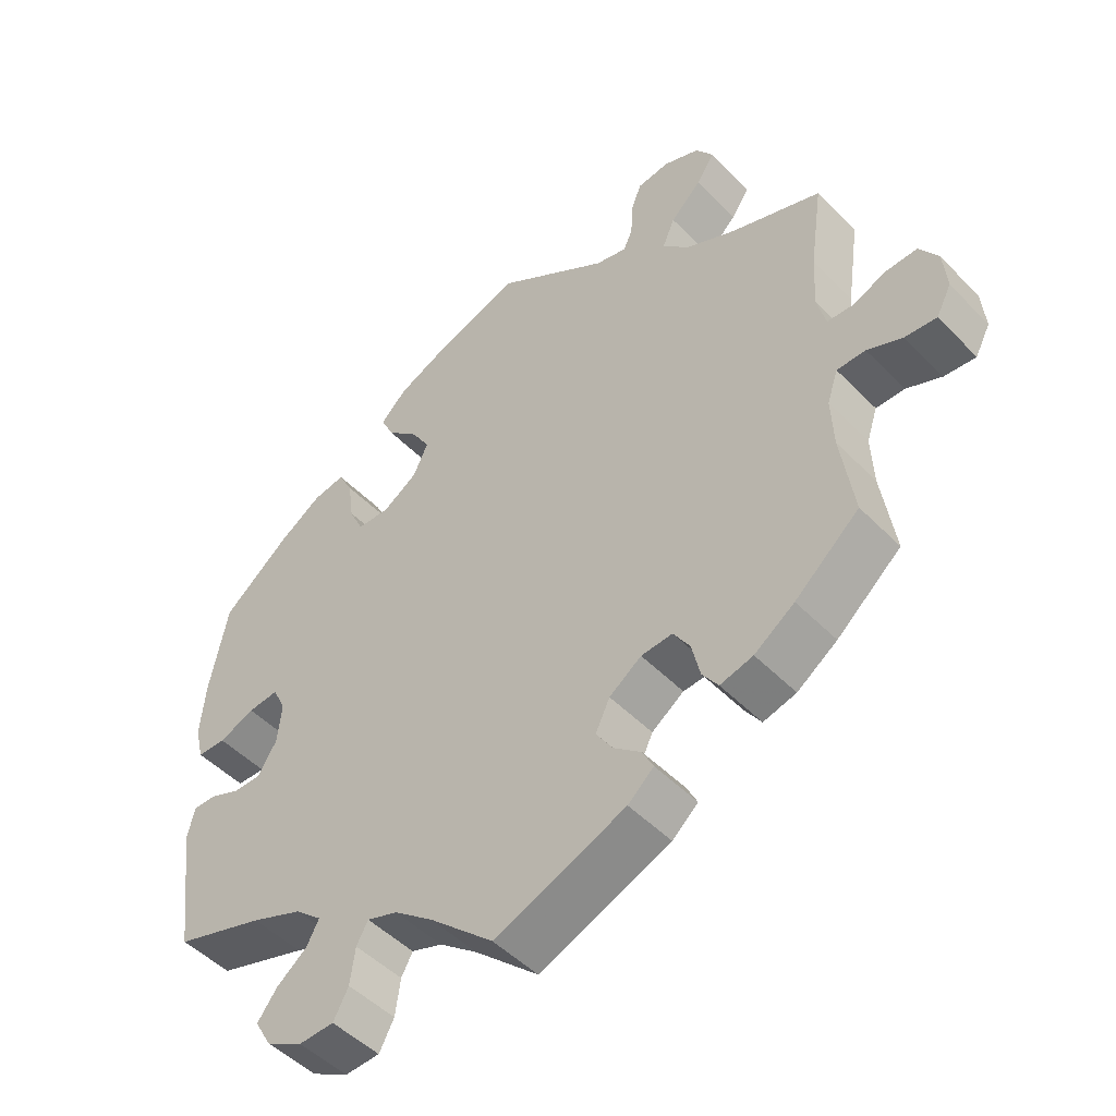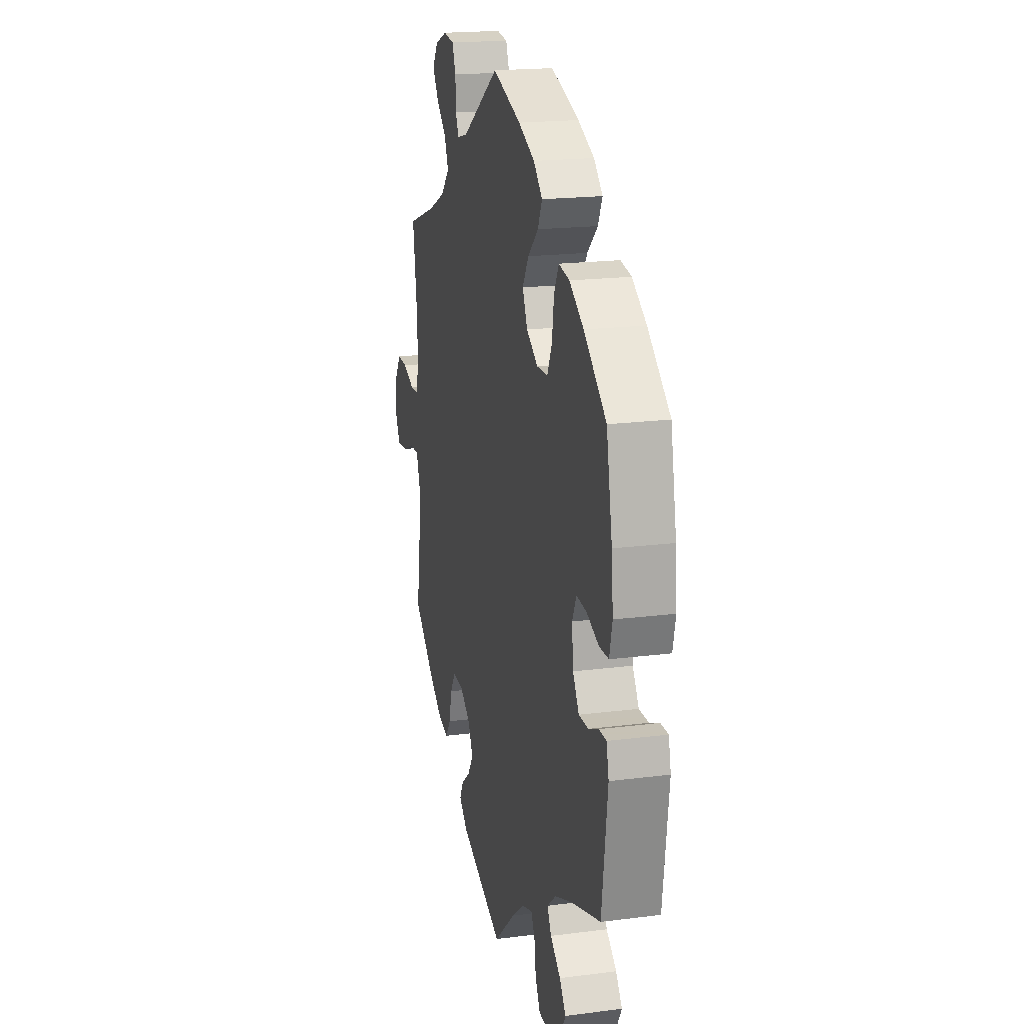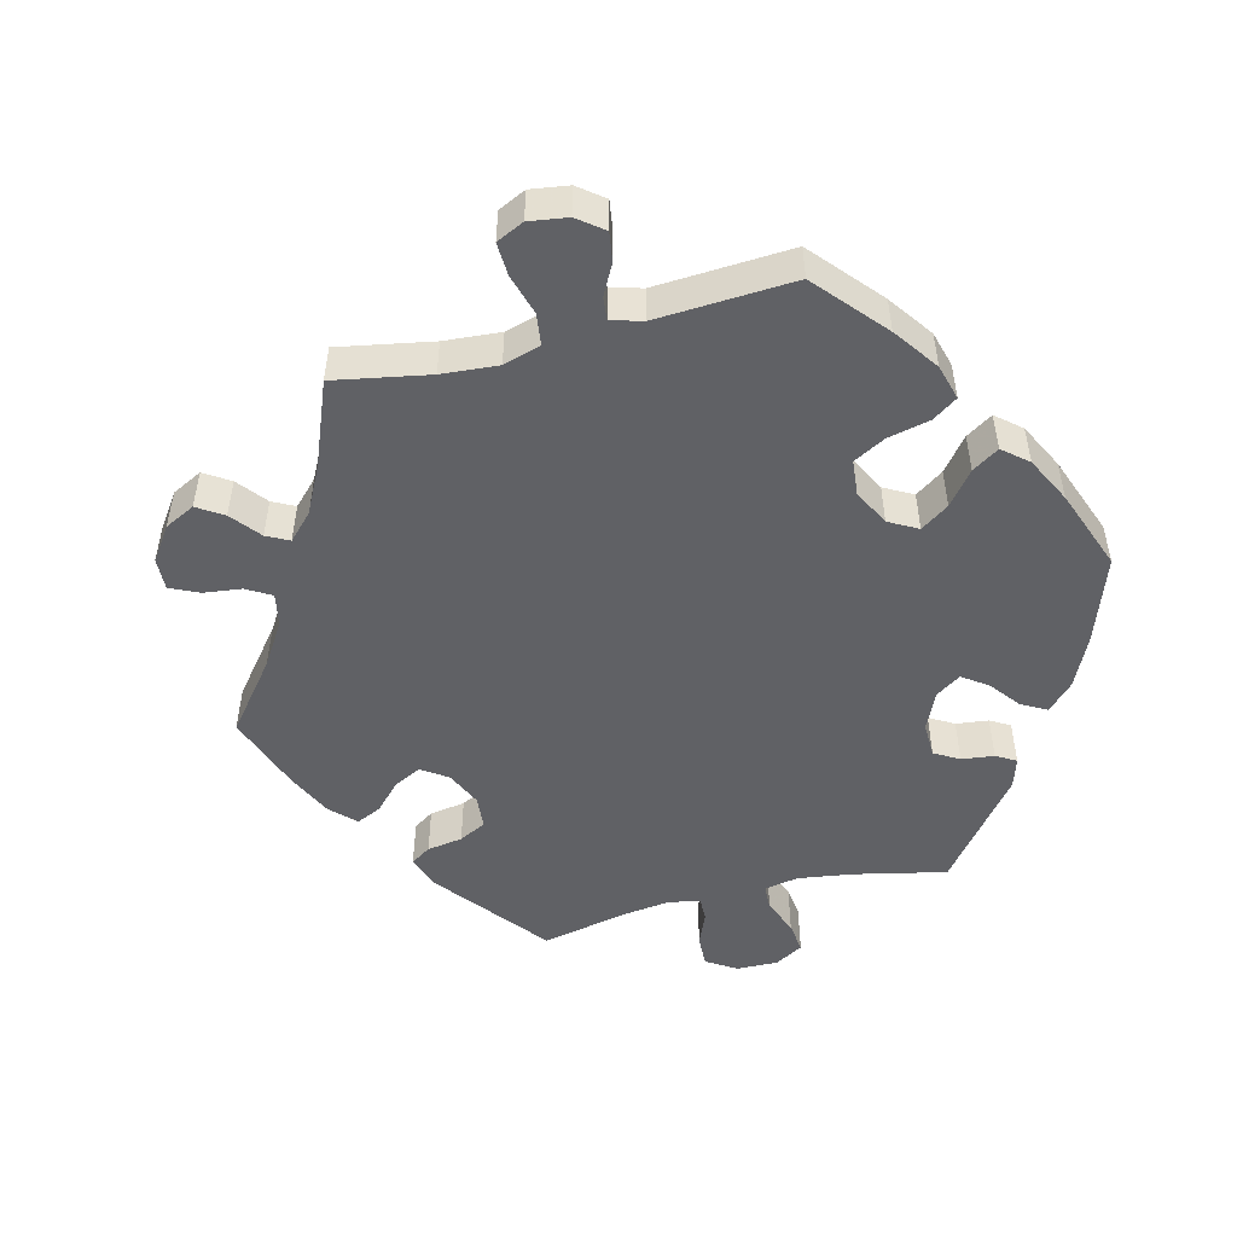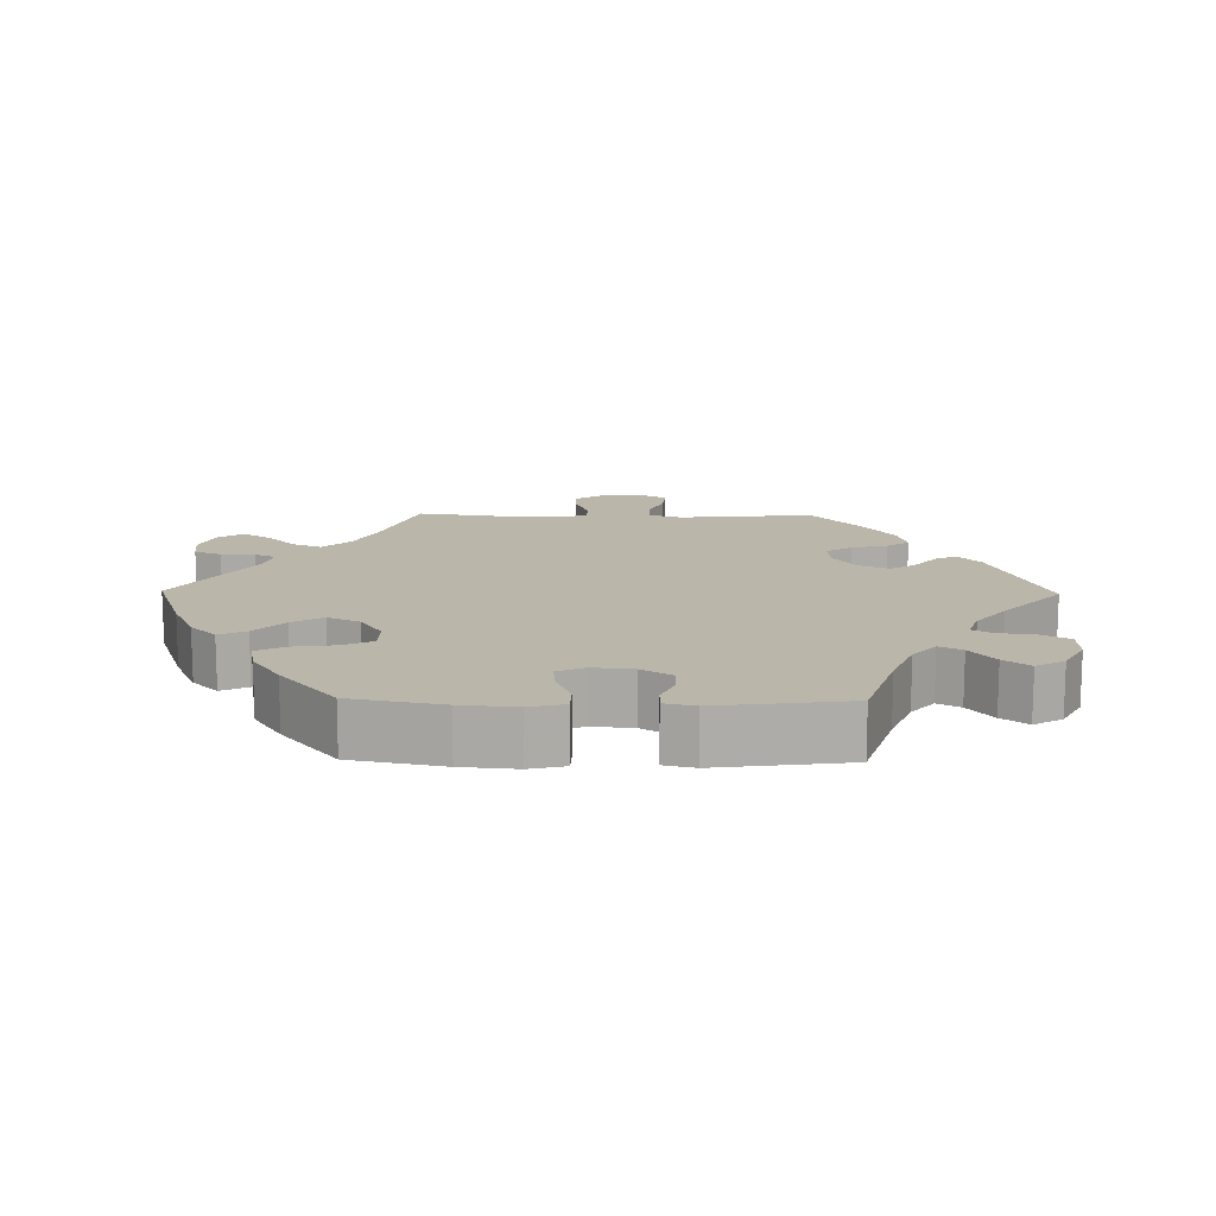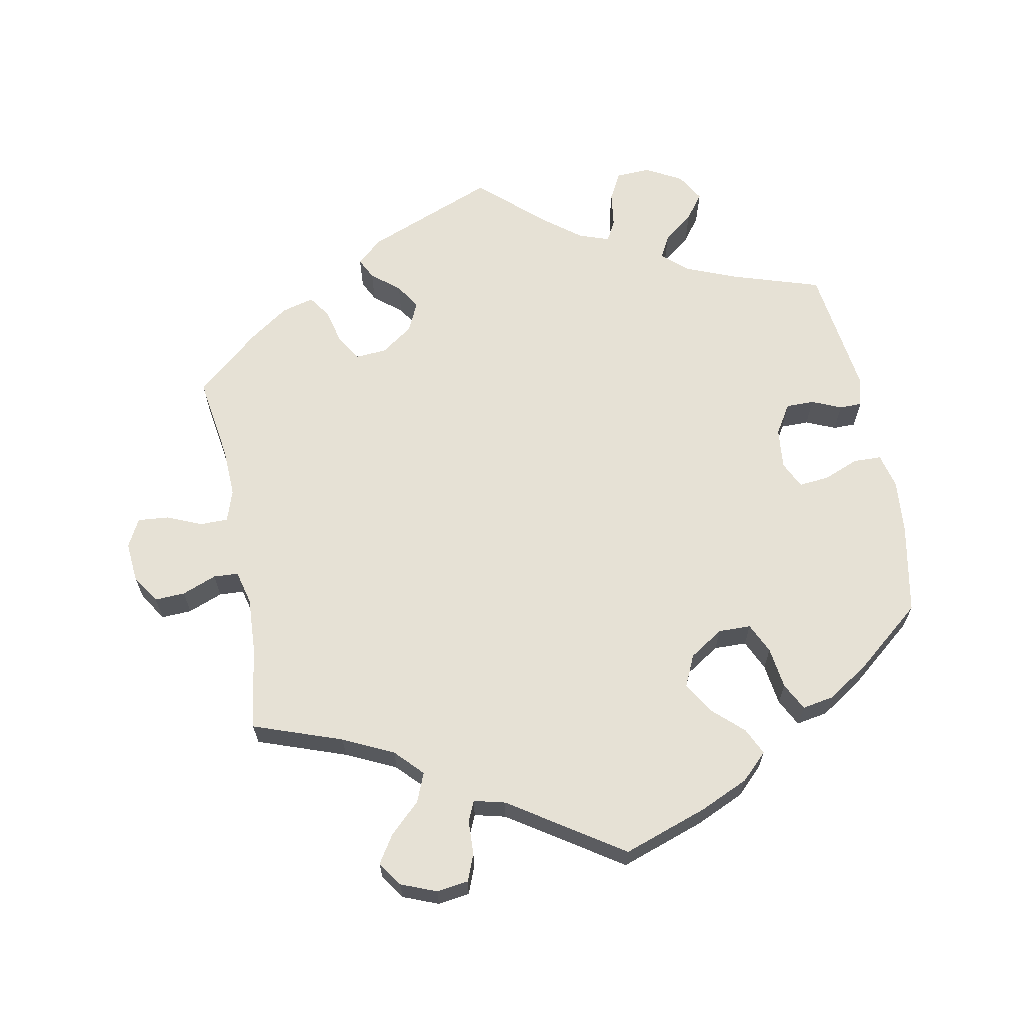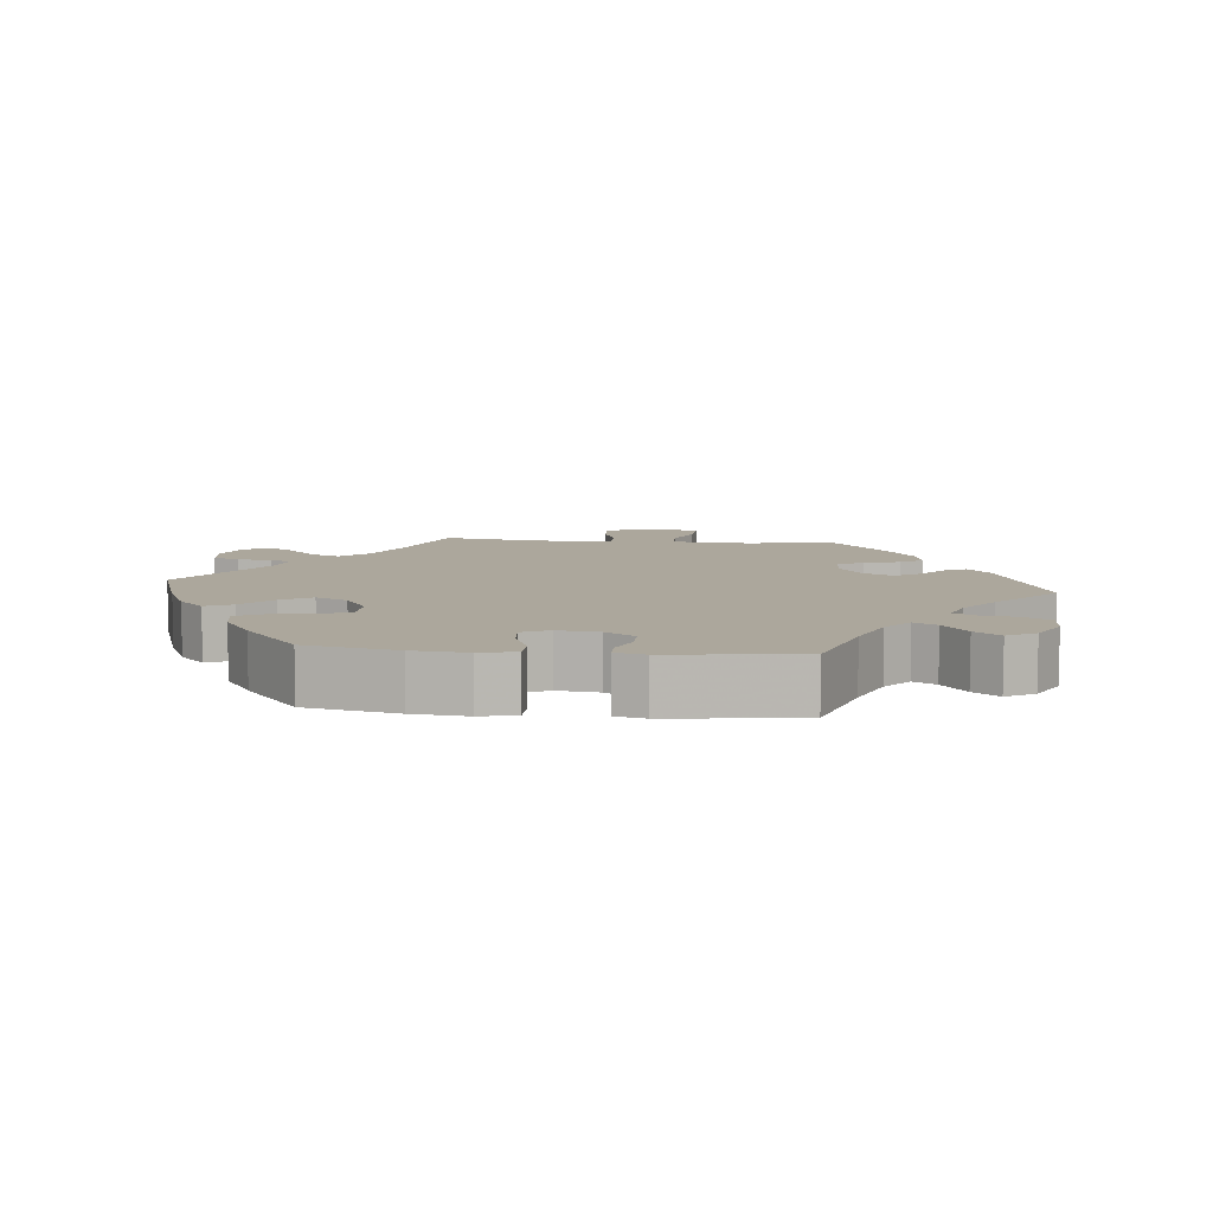
<metadata>
{"format":"obj","ext":"obj","renderer":"f3d","projection":"perspective","resolution":1024,"background":"white","views":[{"elev":-49.0,"azim":-138.2,"up":"+Z"},{"elev":19.1,"azim":76.3,"up":"+Z"},{"elev":-49.8,"azim":-15.9,"up":"+Y"},{"elev":13.8,"azim":90.9,"up":"+Y"},{"elev":64.8,"azim":-10.9,"up":"+Y"},{"elev":8.4,"azim":96.0,"up":"+Y"}]}
</metadata>
<code>
v -0.483 0.07 -0.167
v -0.48 0.07 -0.096
v -0.495 0.07 -0.051
v -0.535 0.07 -0.051
v -0.584 0.07 -0.072
v -0.628 0.07 -0.076
v -0.649 0.07 -0.036
v -0.644 0.07 0.021
v -0.618 0.07 0.061
v -0.575 0.07 0.059
v -0.526 0.07 0.04
v -0.491 0.07 0.042
v -0.479 0.07 0.09
v -0.483 0.07 0.165
v -0.501 0.07 0.289
v -0.375 0.07 0.334
v -0.304 0.07 0.368
v -0.267 0.07 0.407
v -0.284 0.07 0.448
v -0.327 0.07 0.489
v -0.352 0.07 0.528
v -0.328 0.07 0.563
v -0.278 0.07 0.583
v -0.233 0.07 0.577
v -0.218 0.07 0.539
v -0.216 0.07 0.491
v -0.203 0.07 0.462
v -0.159 0.07 0.473
v 0 0.07 0.578
v 0.12 0.07 0.537
v 0.189 0.07 0.506
v 0.226 0.07 0.47
v 0.208 0.07 0.432
v 0.164 0.07 0.391
v 0.138 0.07 0.348
v 0.159 0.07 0.303
v 0.207 0.07 0.272
v 0.253 0.07 0.273
v 0.273 0.07 0.316
v 0.281 0.07 0.375
v 0.301 0.07 0.414
v 0.346 0.07 0.406
v 0.406 0.07 0.367
v 0.5 0.07 0.29
v 0.525 0.07 0.162
v 0.532 0.07 0.085
v 0.52 0.07 0.035
v 0.48 0.07 0.034
v 0.43 0.07 0.054
v 0.387 0.07 0.058
v 0.369 0.07 0.02
v 0.375 0.07 -0.038
v 0.401 0.07 -0.08
v 0.441 0.07 -0.08
v 0.483 0.07 -0.062
v 0.515 0.07 -0.062
v 0.525 0.07 -0.105
v 0.501 0.07 -0.288
v 0.376 0.07 -0.328
v 0.304 0.07 -0.357
v 0.267 0.07 -0.389
v 0.284 0.07 -0.421
v 0.327 0.07 -0.455
v 0.354 0.07 -0.491
v 0.331 0.07 -0.531
v 0.28 0.07 -0.559
v 0.231 0.07 -0.557
v 0.21 0.07 -0.518
v 0.203 0.07 -0.467
v 0.187 0.07 -0.438
v 0.144 0.07 -0.453
v 0.09 0.07 -0.495
v 0 0.07 -0.577
v -0.184 0.07 -0.504
v -0.22 0.07 -0.472
v -0.205 0.07 -0.442
v -0.166 0.07 -0.41
v -0.143 0.07 -0.374
v -0.163 0.07 -0.332
v -0.208 0.07 -0.3
v -0.252 0.07 -0.297
v -0.275 0.07 -0.333
v -0.287 0.07 -0.384
v -0.309 0.07 -0.416
v -0.355 0.07 -0.404
v -0.411 0.07 -0.365
v -0.501 0.07 -0.288
v -0.483 0 -0.167
v -0.48 0 -0.096
v -0.495 0 -0.051
v -0.535 0 -0.051
v -0.584 0 -0.072
v -0.628 0 -0.076
v -0.649 0 -0.036
v -0.644 0 0.021
v -0.618 0 0.061
v -0.575 0 0.059
v -0.526 0 0.04
v -0.491 0 0.042
v -0.479 0 0.09
v -0.483 0 0.165
v -0.501 0 0.289
v -0.375 0 0.334
v -0.304 0 0.368
v -0.267 0 0.407
v -0.284 0 0.448
v -0.327 0 0.489
v -0.352 0 0.528
v -0.328 0 0.563
v -0.278 0 0.583
v -0.233 0 0.577
v -0.218 0 0.539
v -0.216 0 0.491
v -0.203 0 0.462
v -0.159 0 0.473
v 0 0 0.578
v 0.12 0 0.537
v 0.189 0 0.506
v 0.226 0 0.47
v 0.208 0 0.432
v 0.164 0 0.391
v 0.138 0 0.348
v 0.159 0 0.303
v 0.207 0 0.272
v 0.253 0 0.273
v 0.273 0 0.316
v 0.281 0 0.375
v 0.301 0 0.414
v 0.346 0 0.406
v 0.406 0 0.367
v 0.5 0 0.29
v 0.525 0 0.162
v 0.532 0 0.085
v 0.52 0 0.035
v 0.48 0 0.034
v 0.43 0 0.054
v 0.387 0 0.058
v 0.369 0 0.02
v 0.375 0 -0.038
v 0.401 0 -0.08
v 0.441 0 -0.08
v 0.483 0 -0.062
v 0.515 0 -0.062
v 0.525 0 -0.105
v 0.501 0 -0.288
v 0.376 0 -0.328
v 0.304 0 -0.357
v 0.267 0 -0.389
v 0.284 0 -0.421
v 0.327 0 -0.455
v 0.354 0 -0.491
v 0.331 0 -0.531
v 0.28 0 -0.559
v 0.231 0 -0.557
v 0.21 0 -0.518
v 0.203 0 -0.467
v 0.187 0 -0.438
v 0.144 0 -0.453
v 0.09 0 -0.495
v 0 0 -0.577
v -0.184 0 -0.504
v -0.22 0 -0.472
v -0.205 0 -0.442
v -0.166 0 -0.41
v -0.143 0 -0.374
v -0.163 0 -0.332
v -0.208 0 -0.3
v -0.252 0 -0.297
v -0.275 0 -0.333
v -0.287 0 -0.384
v -0.309 0 -0.416
v -0.355 0 -0.404
v -0.411 0 -0.365
v -0.501 0 -0.288
f 86 87 1
f 85 86 1 2
f 82 83 84 85
f 81 82 85 2
f 80 81 2 3
f 79 80 3
f 74 75 76 77
f 72 73 74 77
f 71 72 77 78
f 70 71 78 79
f 66 67 68 69
f 66 69 70
f 65 66 70
f 62 63 64 65
f 61 62 65 70
f 60 61 70 79
f 56 57 58 59
f 54 55 56 59
f 53 54 59 60
f 52 53 60 79
f 46 47 48 49
f 46 49 50
f 45 46 50
f 44 45 50
f 43 44 50
f 42 43 50 51
f 39 40 41 42
f 38 39 42 51
f 31 32 33 34
f 31 34 35
f 28 29 30 31
f 27 28 31 35
f 23 24 25 26
f 23 26 27
f 22 23 27
f 19 20 21 22
f 18 19 22 27
f 17 18 27 35
f 14 15 16
f 13 14 16 17
f 12 13 17 35
f 8 9 10 11
f 8 11 12
f 7 8 12
f 4 5 6 7
f 3 4 7 12
f 37 38 51 52
f 36 37 52 79
f 35 36 79
f 3 12 35 79
f 88 174 173
f 89 88 173 172
f 172 171 170 169
f 89 172 169 168
f 90 89 168 167
f 90 167 166
f 164 163 162 161
f 164 161 160 159
f 165 164 159 158
f 166 165 158 157
f 156 155 154 153
f 157 156 153
f 157 153 152
f 152 151 150 149
f 157 152 149 148
f 166 157 148 147
f 146 145 144 143
f 146 143 142 141
f 147 146 141 140
f 166 147 140 139
f 136 135 134 133
f 137 136 133
f 137 133 132
f 137 132 131
f 137 131 130
f 138 137 130 129
f 129 128 127 126
f 138 129 126 125
f 121 120 119 118
f 122 121 118
f 118 117 116 115
f 122 118 115 114
f 113 112 111 110
f 114 113 110
f 114 110 109
f 109 108 107 106
f 114 109 106 105
f 122 114 105 104
f 103 102 101
f 104 103 101 100
f 122 104 100 99
f 98 97 96 95
f 99 98 95
f 99 95 94
f 94 93 92 91
f 99 94 91 90
f 139 138 125 124
f 166 139 124 123
f 166 123 122
f 166 122 99 90
f 1 88 89 2
f 2 89 90 3
f 3 90 91 4
f 4 91 92 5
f 5 92 93 6
f 6 93 94 7
f 7 94 95 8
f 8 95 96 9
f 9 96 97 10
f 10 97 98 11
f 11 98 99 12
f 12 99 100 13
f 13 100 101 14
f 14 101 102 15
f 15 102 103 16
f 16 103 104 17
f 17 104 105 18
f 18 105 106 19
f 19 106 107 20
f 20 107 108 21
f 21 108 109 22
f 22 109 110 23
f 23 110 111 24
f 24 111 112 25
f 25 112 113 26
f 26 113 114 27
f 27 114 115 28
f 28 115 116 29
f 29 116 117 30
f 30 117 118 31
f 31 118 119 32
f 32 119 120 33
f 33 120 121 34
f 34 121 122 35
f 35 122 123 36
f 36 123 124 37
f 37 124 125 38
f 38 125 126 39
f 39 126 127 40
f 40 127 128 41
f 41 128 129 42
f 42 129 130 43
f 43 130 131 44
f 44 131 132 45
f 45 132 133 46
f 46 133 134 47
f 47 134 135 48
f 48 135 136 49
f 49 136 137 50
f 50 137 138 51
f 51 138 139 52
f 52 139 140 53
f 53 140 141 54
f 54 141 142 55
f 55 142 143 56
f 56 143 144 57
f 57 144 145 58
f 58 145 146 59
f 59 146 147 60
f 60 147 148 61
f 61 148 149 62
f 62 149 150 63
f 63 150 151 64
f 64 151 152 65
f 65 152 153 66
f 66 153 154 67
f 67 154 155 68
f 68 155 156 69
f 69 156 157 70
f 70 157 158 71
f 71 158 159 72
f 72 159 160 73
f 73 160 161 74
f 74 161 162 75
f 75 162 163 76
f 76 163 164 77
f 77 164 165 78
f 78 165 166 79
f 79 166 167 80
f 80 167 168 81
f 81 168 169 82
f 82 169 170 83
f 83 170 171 84
f 84 171 172 85
f 85 172 173 86
f 86 173 174 87
f 87 174 88 1

</code>
